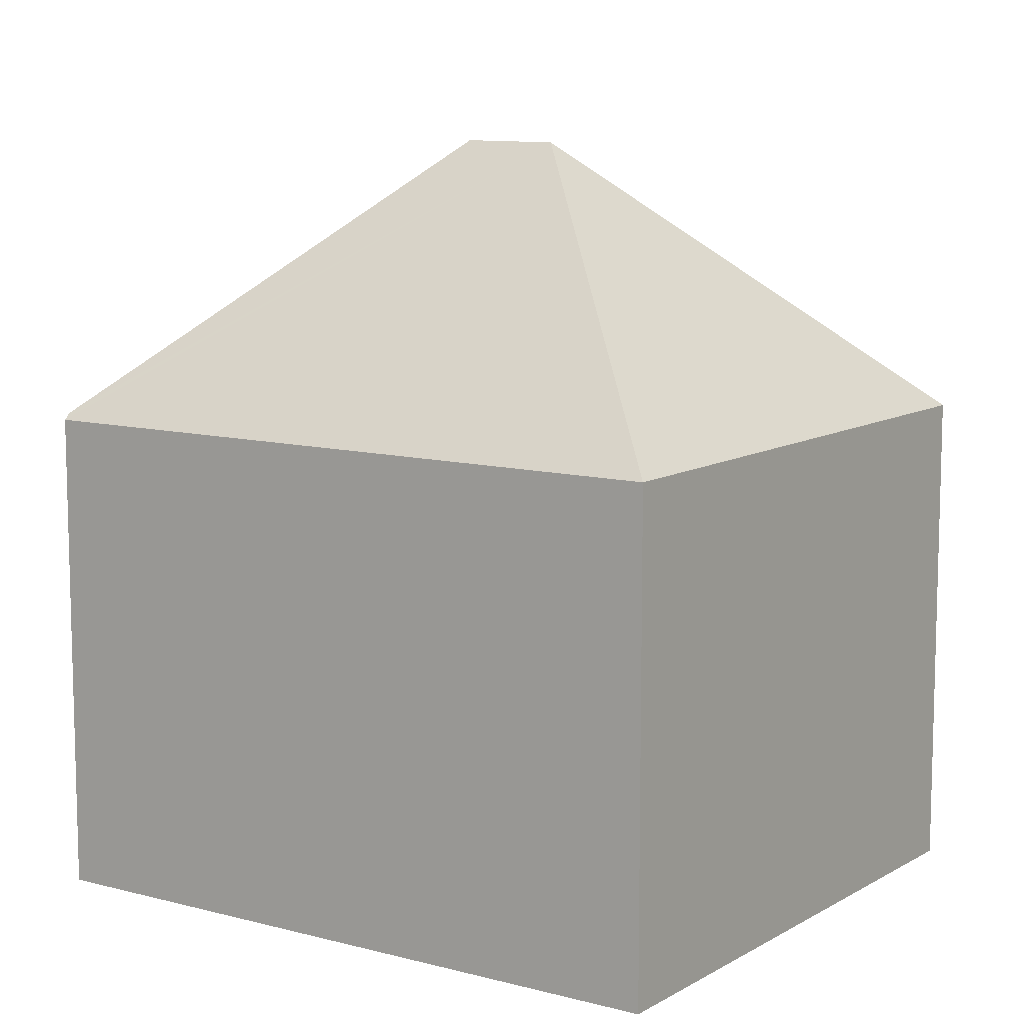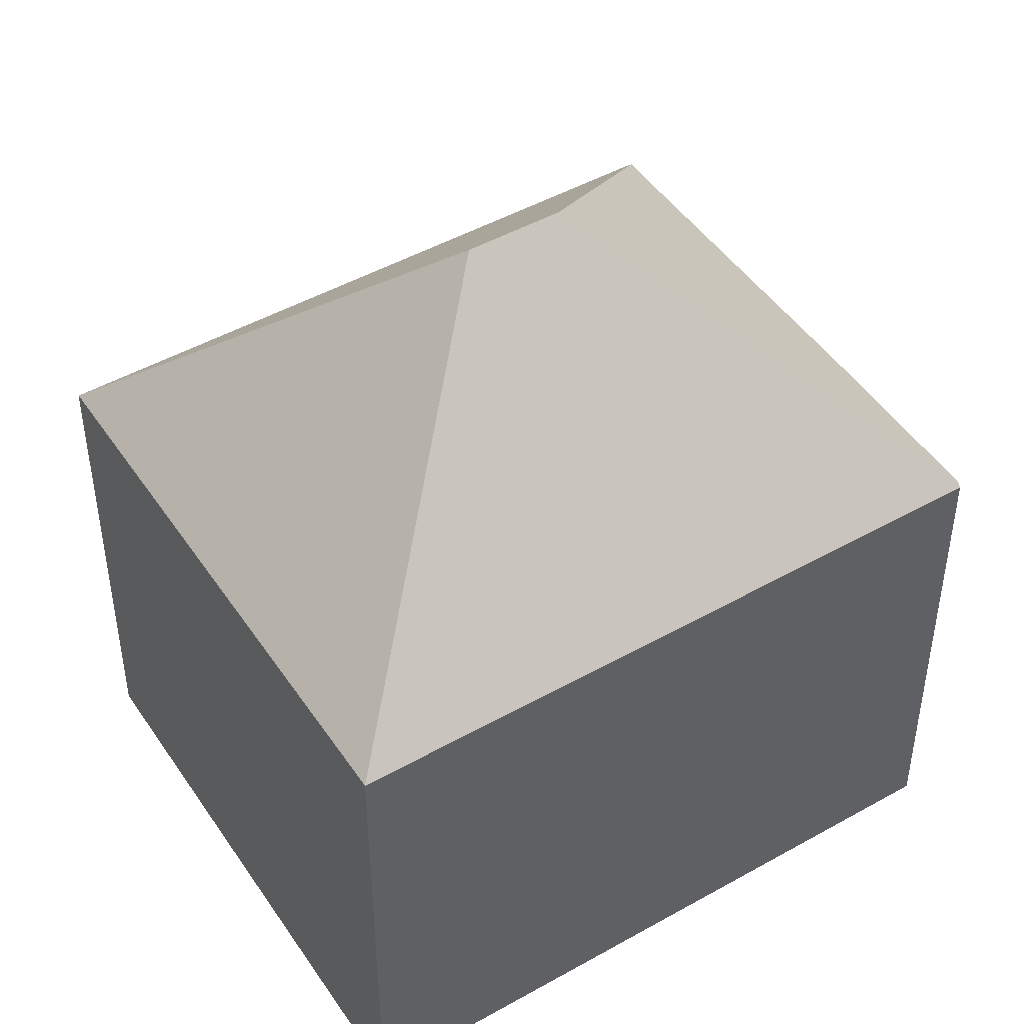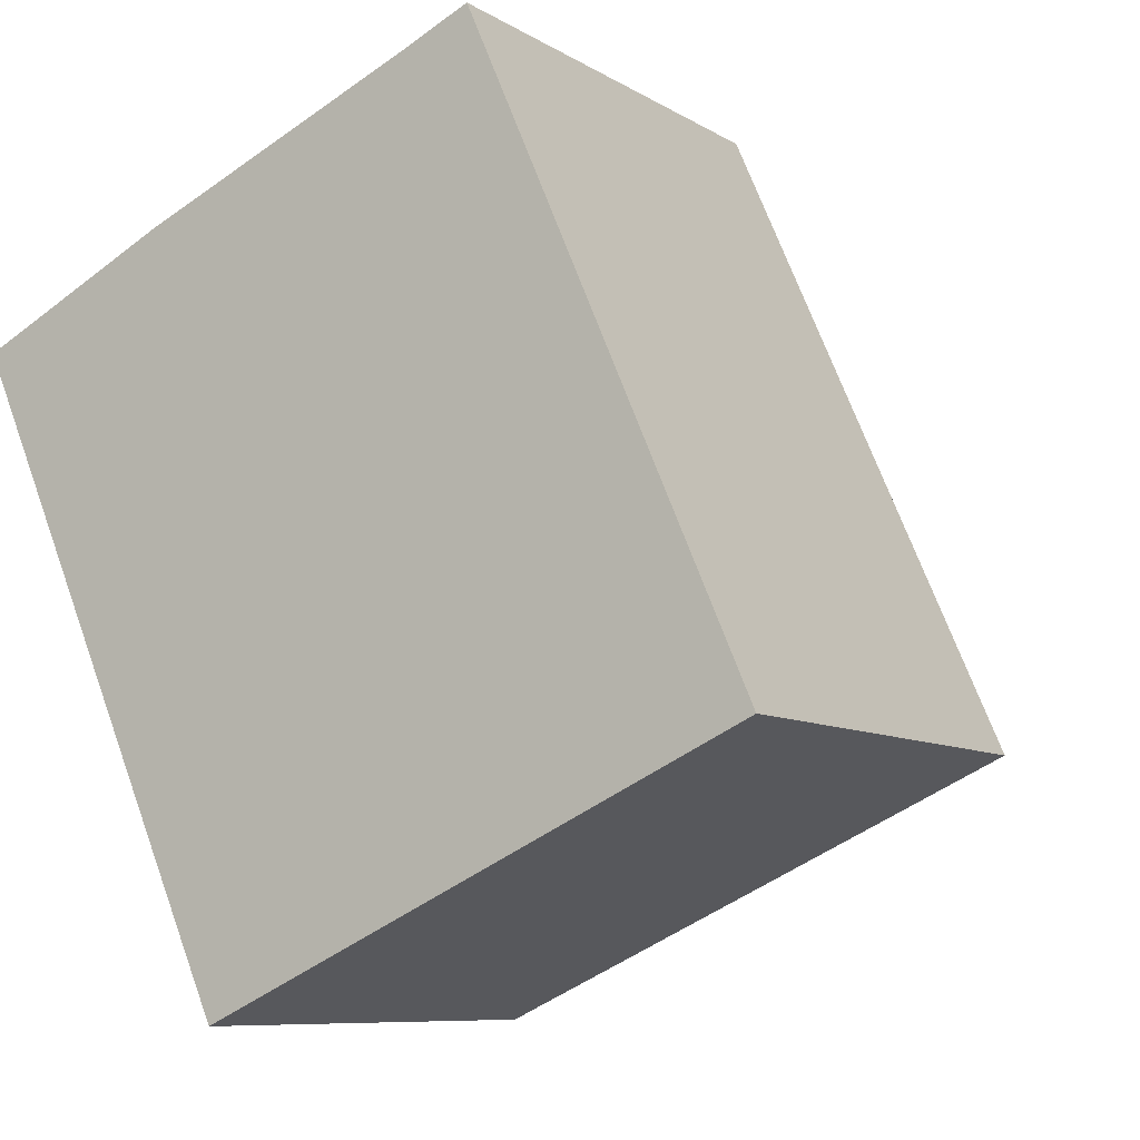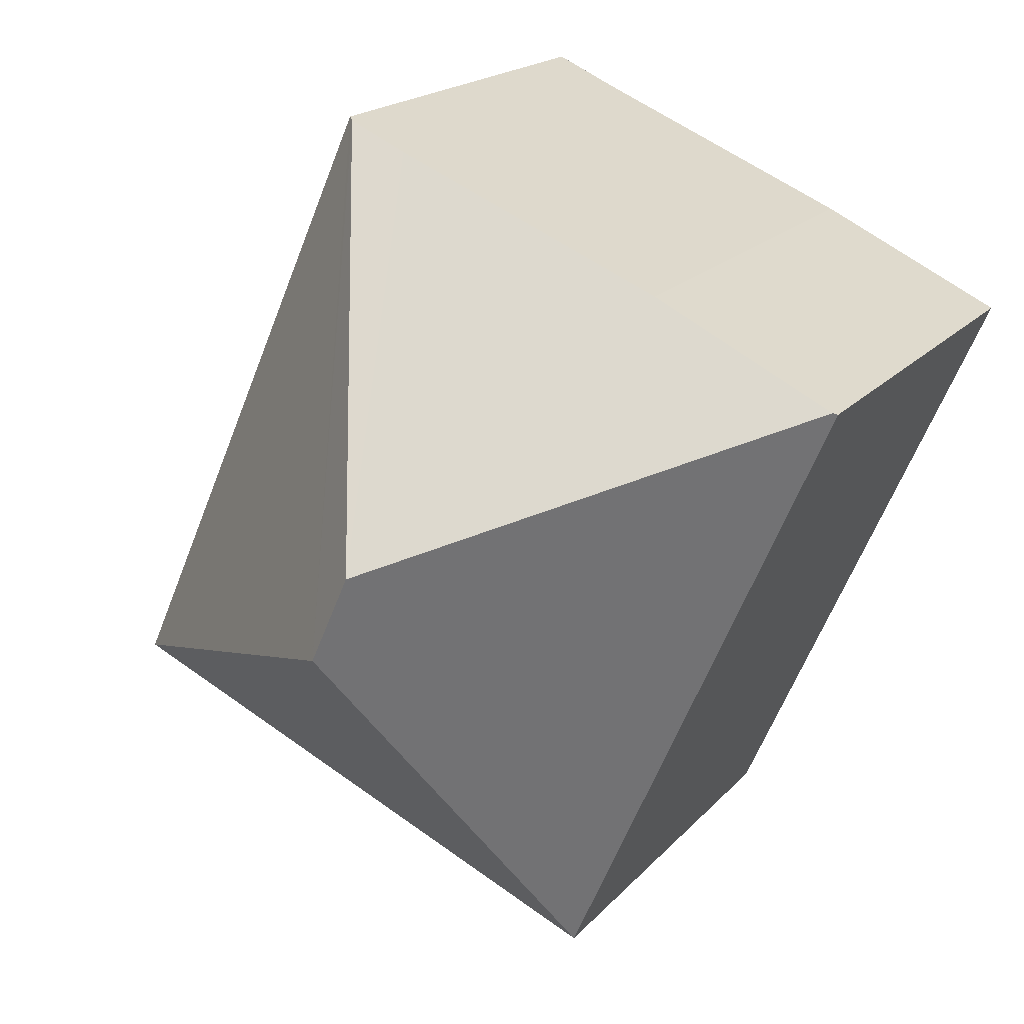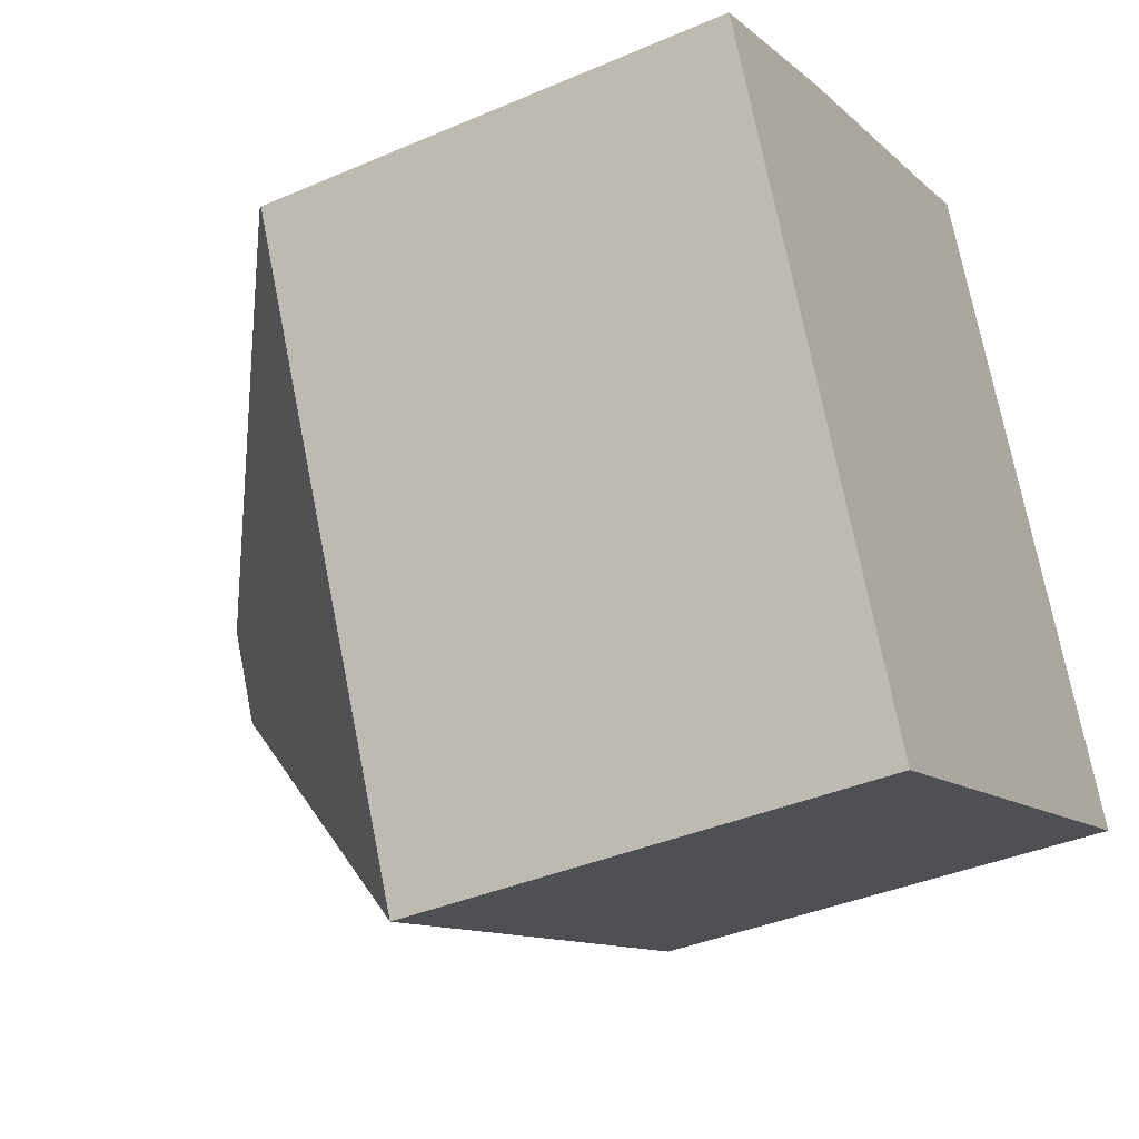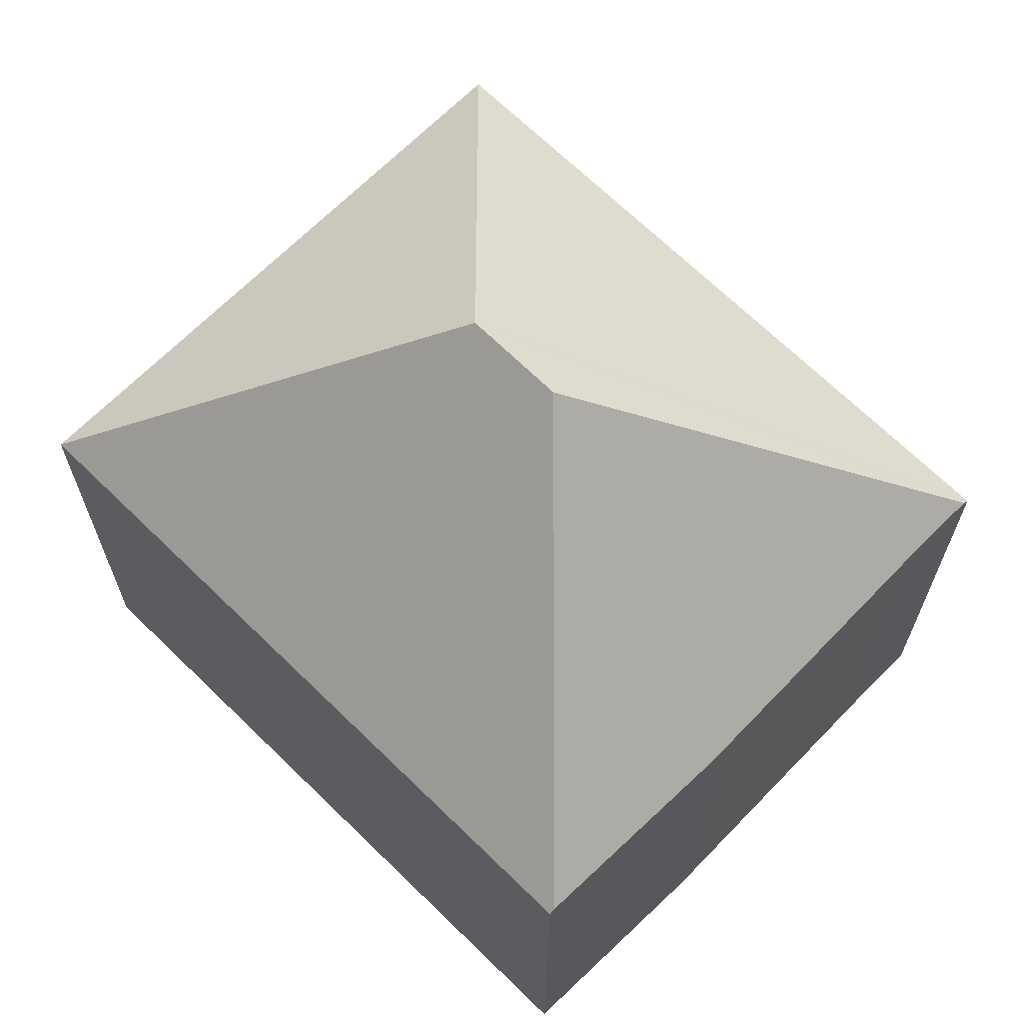
<metadata>
{"format":"obj","ext":"obj","renderer":"f3d","projection":"perspective","resolution":1024,"background":"white","views":[{"elev":10.3,"azim":100.5,"up":"+Y"},{"elev":46.8,"azim":-146.5,"up":"+Y"},{"elev":-8.3,"azim":31.8,"up":"+Z"},{"elev":18.3,"azim":-152.5,"up":"+Z"},{"elev":-38.0,"azim":-61.2,"up":"+Z"},{"elev":68.3,"azim":-69.4,"up":"+Y"}]}
</metadata>
<code>
v  7.572 13.56 -4.161
v  14.46 8.649 -6.793
v  4.911 8.649 -11.14
v  9.579 8.63 4.348
v  9.473 8.74 4.3
v  6.862 13.56 -2.551
v  0.075 8.727 0.036
v  0 8.649 5.296e-16
v  3.461 8.643 1.676
v  8.408 8.741 3.813
v  4.911 6.821e-16 -11.14
v  0 0 0
v  3.461 -1.026e-16 1.676
v  0.075 -2.204e-18 0.036
v  8.408 -2.335e-16 3.813
v  9.579 -2.662e-16 4.348
v  9.473 -2.633e-16 4.3
v  14.46 4.16e-16 -6.793
g defaultobject
f 1 2 3
f 1 4 2
f 4 1 5
f 5 1 6
f 7 3 8
f 3 7 6
f 3 6 1
f 9 6 7
f 6 9 10
f 6 10 5
f 11 8 3
f 8 11 12
f 8 9 7
f 9 8 12
f 9 12 13
f 13 12 14
f 9 15 10
f 15 9 13
f 15 5 10
f 5 15 4
f 4 15 16
f 16 15 17
f 4 18 2
f 18 4 16
f 18 3 2
f 3 18 11
f 18 12 11
f 12 18 15
f 15 18 16
f 12 15 14
f 14 15 13

</code>
